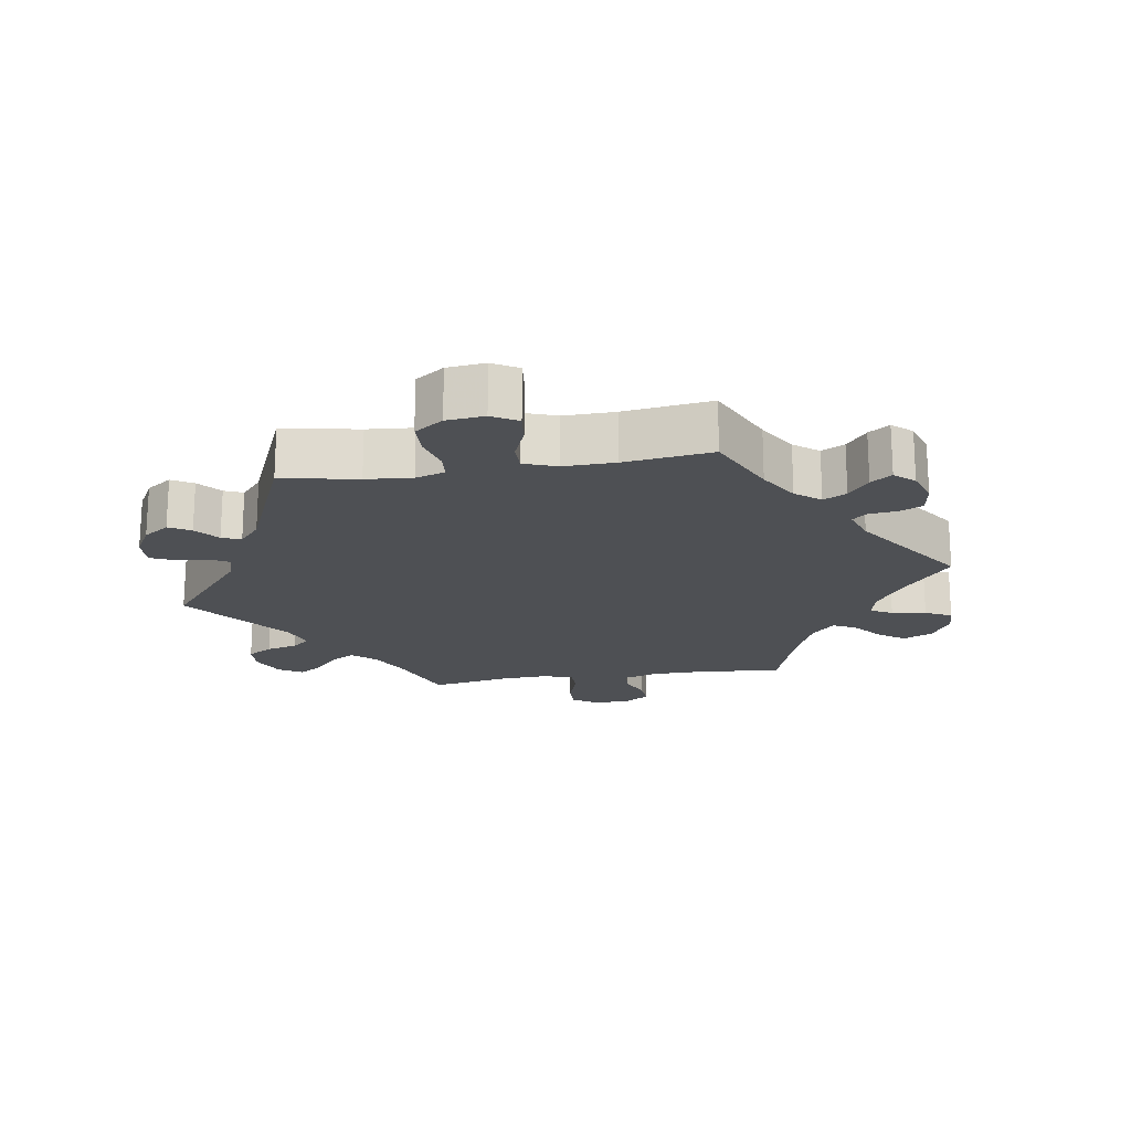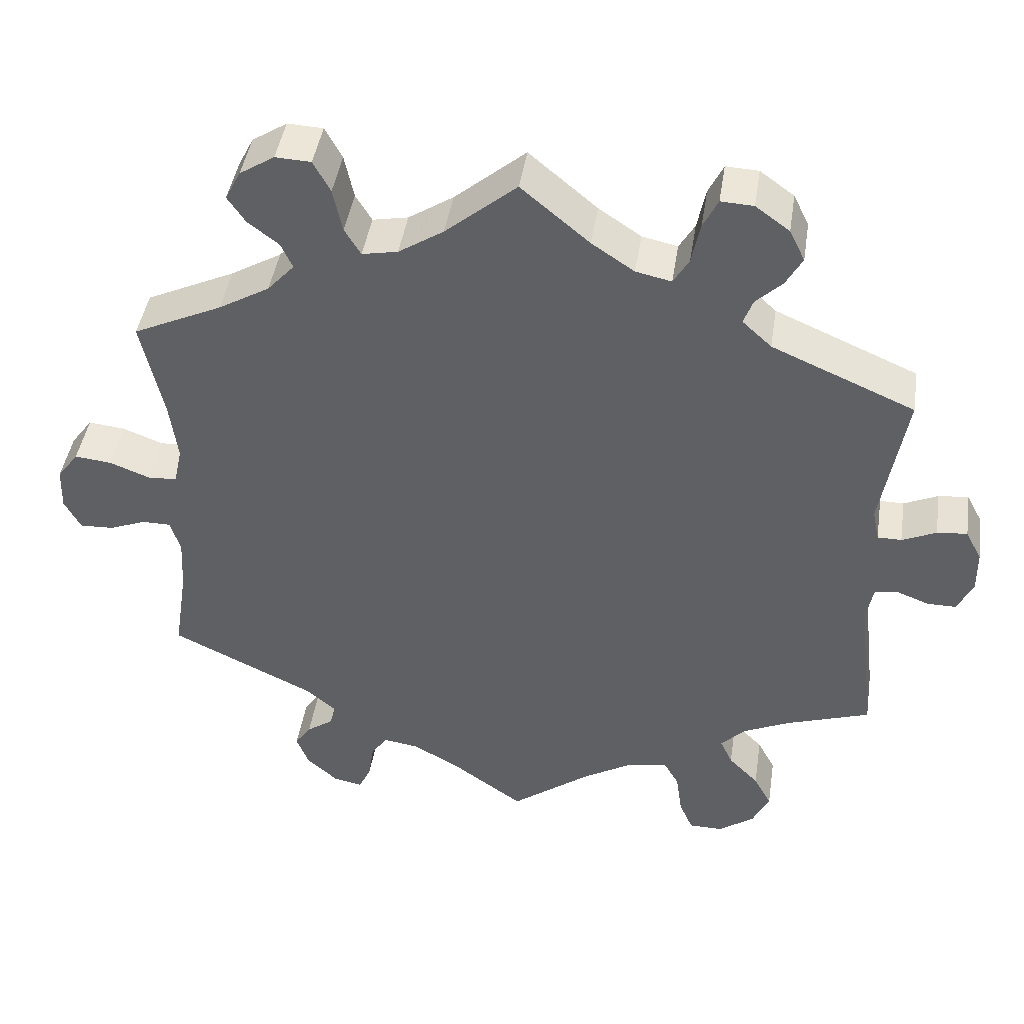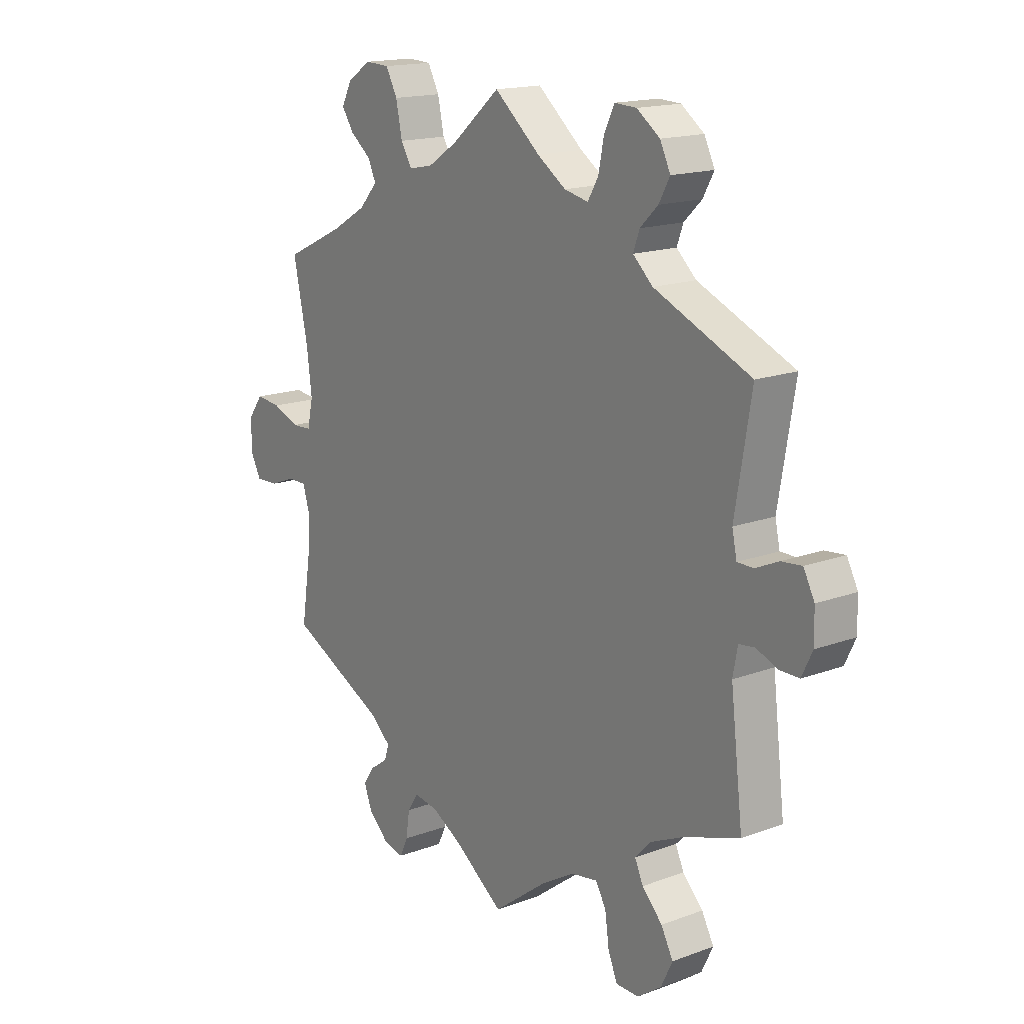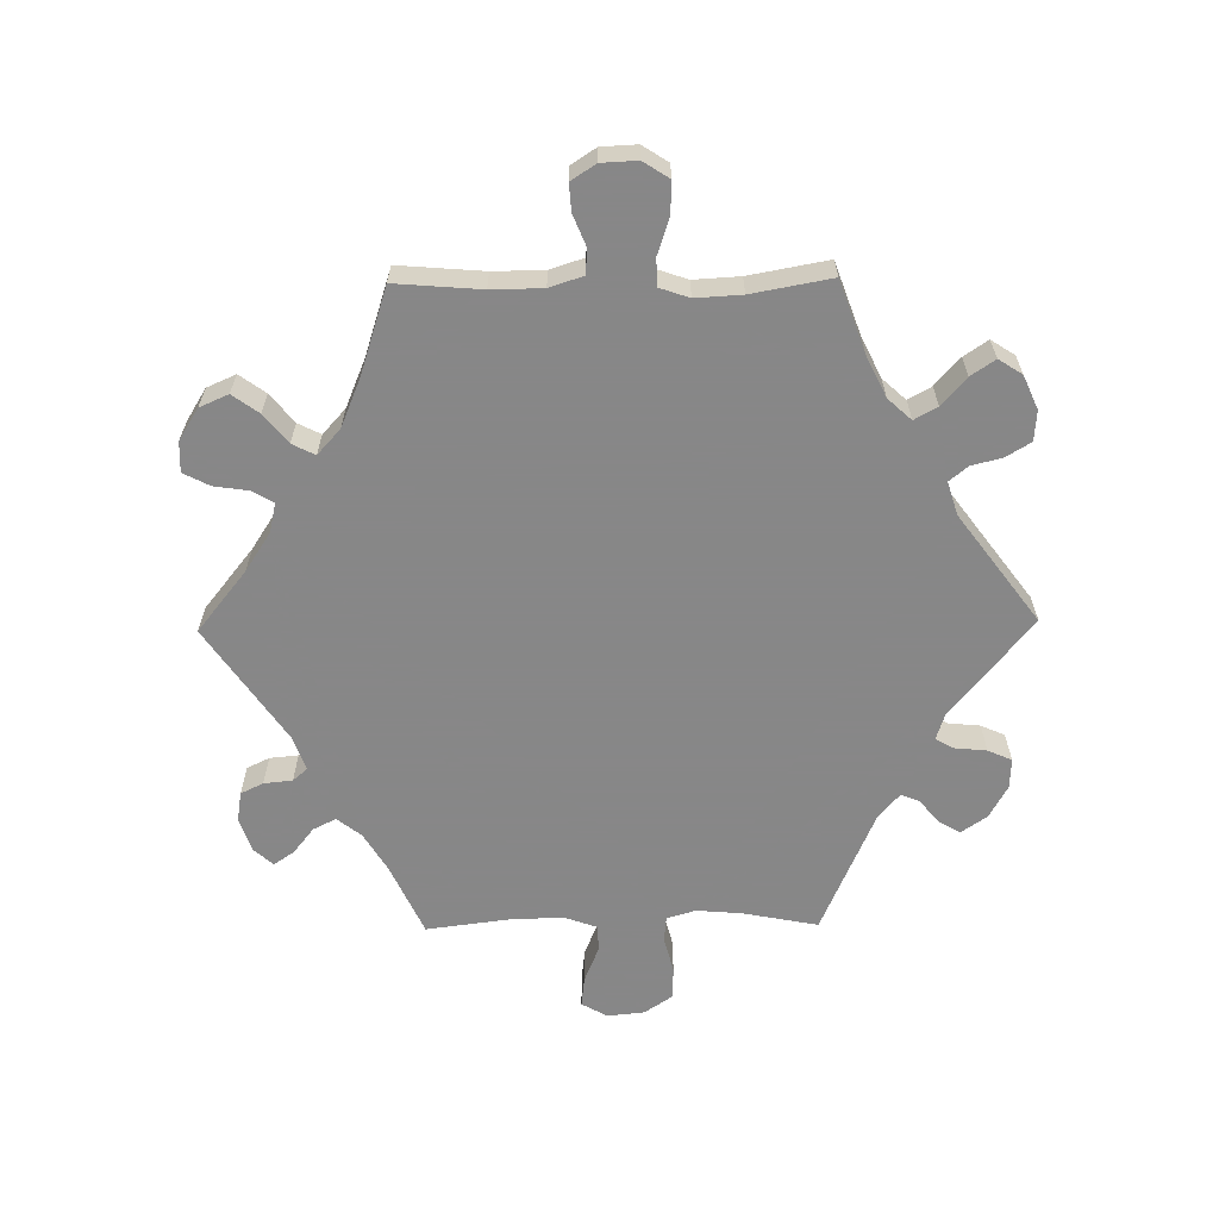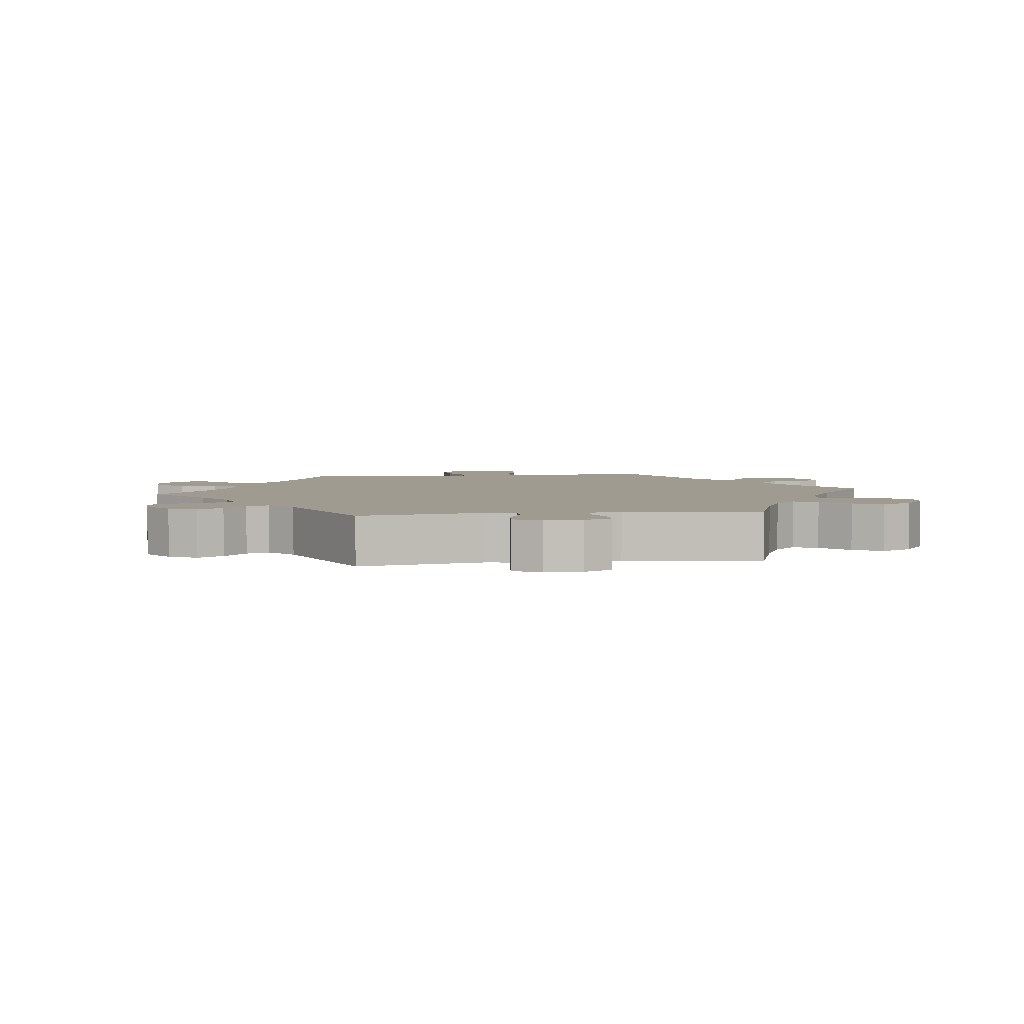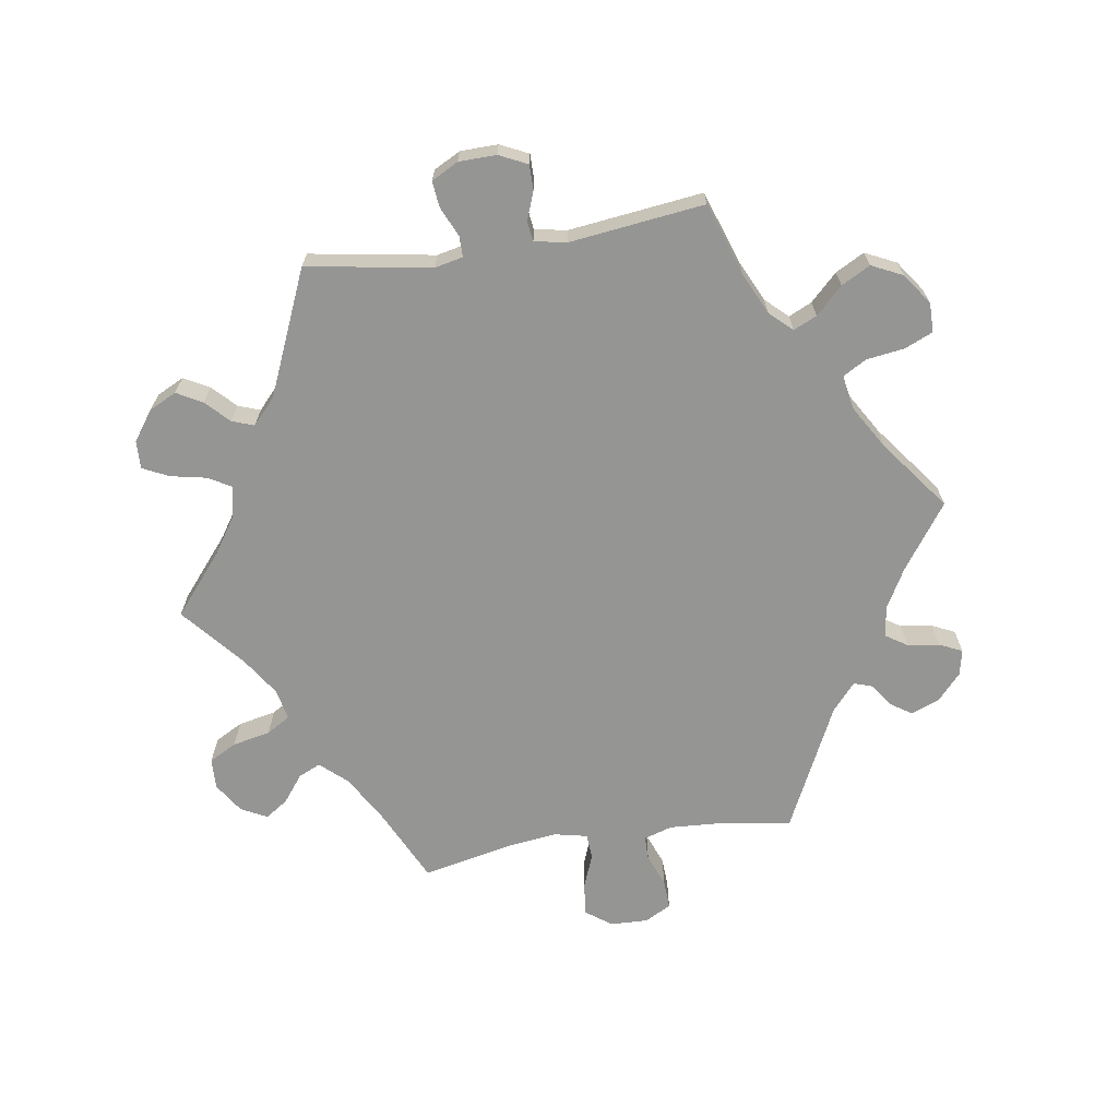
<metadata>
{"format":"obj","ext":"obj","renderer":"f3d","projection":"perspective","resolution":1024,"background":"white","views":[{"elev":-18.8,"azim":159.2,"up":"+Y"},{"elev":44.3,"azim":8.8,"up":"+Z"},{"elev":16.5,"azim":53.0,"up":"+Z"},{"elev":-62.6,"azim":-29.2,"up":"+Y"},{"elev":4.2,"azim":82.2,"up":"+Y"},{"elev":-67.4,"azim":98.9,"up":"+Y"}]}
</metadata>
<code>
v 0.088 0.07 0.504
v 0.143 0.07 0.467
v 0.189 0.07 0.457
v 0.209 0.07 0.491
v 0.22 0.07 0.545
v 0.239 0.07 0.584
v 0.281 0.07 0.582
v 0.325 0.07 0.55
v 0.345 0.07 0.509
v 0.324 0.07 0.471
v 0.29 0.07 0.438
v 0.278 0.07 0.405
v 0.316 0.07 0.37
v 0.501 0.07 0.29
v 0.47 0.07 0.104
v 0.479 0.07 0.062
v 0.51 0.07 0.062
v 0.554 0.07 0.082
v 0.593 0.07 0.086
v 0.614 0.07 0.046
v 0.615 0.07 -0.01
v 0.595 0.07 -0.052
v 0.558 0.07 -0.052
v 0.516 0.07 -0.036
v 0.486 0.07 -0.04
v 0.477 0.07 -0.088
v 0.501 0.07 -0.289
v 0.393 0.07 -0.326
v 0.331 0.07 -0.355
v 0.3 0.07 -0.388
v 0.316 0.07 -0.423
v 0.355 0.07 -0.463
v 0.378 0.07 -0.506
v 0.356 0.07 -0.552
v 0.31 0.07 -0.585
v 0.266 0.07 -0.585
v 0.248 0.07 -0.543
v 0.24 0.07 -0.486
v 0.22 0.07 -0.451
v 0.169 0.07 -0.46
v 0.104 0.07 -0.499
v 0 0.07 -0.578
v -0.095 0.07 -0.51
v -0.154 0.07 -0.477
v -0.2 0.07 -0.47
v -0.221 0.07 -0.502
v -0.228 0.07 -0.55
v -0.244 0.07 -0.584
v -0.282 0.07 -0.576
v -0.322 0.07 -0.54
v -0.338 0.07 -0.498
v -0.317 0.07 -0.467
v -0.282 0.07 -0.442
v -0.273 0.07 -0.415
v -0.313 0.07 -0.38
v -0.501 0.07 -0.289
v -0.483 0.07 -0.173
v -0.479 0.07 -0.104
v -0.492 0.07 -0.061
v -0.529 0.07 -0.061
v -0.577 0.07 -0.08
v -0.621 0.07 -0.082
v -0.642 0.07 -0.042
v -0.64 0.07 0.014
v -0.612 0.07 0.052
v -0.564 0.07 0.047
v -0.512 0.07 0.027
v -0.474 0.07 0.029
v -0.463 0.07 0.079
v -0.473 0.07 0.157
v -0.501 0.07 0.289
v -0.385 0.07 0.344
v -0.319 0.07 0.383
v -0.284 0.07 0.422
v -0.299 0.07 0.455
v -0.339 0.07 0.486
v -0.362 0.07 0.52
v -0.342 0.07 0.559
v -0.297 0.07 0.588
v -0.251 0.07 0.586
v -0.229 0.07 0.545
v -0.217 0.07 0.488
v -0.196 0.07 0.453
v -0.15 0.07 0.462
v -0.092 0.07 0.5
v 0 0.07 0.578
v 0.088 0 0.504
v 0.143 0 0.467
v 0.189 0 0.457
v 0.209 0 0.491
v 0.22 0 0.545
v 0.239 0 0.584
v 0.281 0 0.582
v 0.325 0 0.55
v 0.345 0 0.509
v 0.324 0 0.471
v 0.29 0 0.438
v 0.278 0 0.405
v 0.316 0 0.37
v 0.501 0 0.29
v 0.47 0 0.104
v 0.479 0 0.062
v 0.51 0 0.062
v 0.554 0 0.082
v 0.593 0 0.086
v 0.614 0 0.046
v 0.615 0 -0.01
v 0.595 0 -0.052
v 0.558 0 -0.052
v 0.516 0 -0.036
v 0.486 0 -0.04
v 0.477 0 -0.088
v 0.501 0 -0.289
v 0.393 0 -0.326
v 0.331 0 -0.355
v 0.3 0 -0.388
v 0.316 0 -0.423
v 0.355 0 -0.463
v 0.378 0 -0.506
v 0.356 0 -0.552
v 0.31 0 -0.585
v 0.266 0 -0.585
v 0.248 0 -0.543
v 0.24 0 -0.486
v 0.22 0 -0.451
v 0.169 0 -0.46
v 0.104 0 -0.499
v 0 0 -0.578
v -0.095 0 -0.51
v -0.154 0 -0.477
v -0.2 0 -0.47
v -0.221 0 -0.502
v -0.228 0 -0.55
v -0.244 0 -0.584
v -0.282 0 -0.576
v -0.322 0 -0.54
v -0.338 0 -0.498
v -0.317 0 -0.467
v -0.282 0 -0.442
v -0.273 0 -0.415
v -0.313 0 -0.38
v -0.501 0 -0.289
v -0.483 0 -0.173
v -0.479 0 -0.104
v -0.492 0 -0.061
v -0.529 0 -0.061
v -0.577 0 -0.08
v -0.621 0 -0.082
v -0.642 0 -0.042
v -0.64 0 0.014
v -0.612 0 0.052
v -0.564 0 0.047
v -0.512 0 0.027
v -0.474 0 0.029
v -0.463 0 0.079
v -0.473 0 0.157
v -0.501 0 0.289
v -0.385 0 0.344
v -0.319 0 0.383
v -0.284 0 0.422
v -0.299 0 0.455
v -0.339 0 0.486
v -0.362 0 0.52
v -0.342 0 0.559
v -0.297 0 0.588
v -0.251 0 0.586
v -0.229 0 0.545
v -0.217 0 0.488
v -0.196 0 0.453
v -0.15 0 0.462
v -0.092 0 0.5
v 0 0 0.578
f 85 86 1
f 84 85 1 2
f 83 84 2 3
f 79 80 81 82
f 79 82 83
f 78 79 83
f 75 76 77 78
f 74 75 78 83
f 73 74 83 3
f 70 71 72
f 69 70 72 73
f 68 69 73 3
f 64 65 66 67
f 64 67 68
f 63 64 68
f 60 61 62 63
f 59 60 63 68
f 58 59 68 3
f 55 56 57
f 54 55 57 58
f 50 51 52 53
f 48 49 50 53
f 46 47 48 53
f 45 46 53 54
f 44 45 54 58
f 41 42 43
f 40 41 43 44
f 39 40 44 58
f 35 36 37 38
f 35 38 39
f 34 35 39
f 31 32 33 34
f 30 31 34 39
f 29 30 39 58
f 26 27 28
f 25 26 28 29
f 21 22 23 24
f 21 24 25
f 20 21 25
f 17 18 19 20
f 16 17 20 25
f 15 16 25 29
f 13 14 15 29
f 8 9 10 11
f 8 11 12
f 7 8 12
f 4 5 6 7
f 3 4 7 12
f 13 29 58
f 3 12 13 58
f 87 172 171
f 88 87 171 170
f 89 88 170 169
f 168 167 166 165
f 169 168 165
f 169 165 164
f 164 163 162 161
f 169 164 161 160
f 89 169 160 159
f 158 157 156
f 159 158 156 155
f 89 159 155 154
f 153 152 151 150
f 154 153 150
f 154 150 149
f 149 148 147 146
f 154 149 146 145
f 89 154 145 144
f 143 142 141
f 144 143 141 140
f 139 138 137 136
f 139 136 135 134
f 139 134 133 132
f 140 139 132 131
f 144 140 131 130
f 129 128 127
f 130 129 127 126
f 144 130 126 125
f 124 123 122 121
f 125 124 121
f 125 121 120
f 120 119 118 117
f 125 120 117 116
f 144 125 116 115
f 114 113 112
f 115 114 112 111
f 110 109 108 107
f 111 110 107
f 111 107 106
f 106 105 104 103
f 111 106 103 102
f 115 111 102 101
f 115 101 100 99
f 97 96 95 94
f 98 97 94
f 98 94 93
f 93 92 91 90
f 98 93 90 89
f 144 115 99
f 144 99 98 89
f 1 87 88 2
f 2 88 89 3
f 3 89 90 4
f 4 90 91 5
f 5 91 92 6
f 6 92 93 7
f 7 93 94 8
f 8 94 95 9
f 9 95 96 10
f 10 96 97 11
f 11 97 98 12
f 12 98 99 13
f 13 99 100 14
f 14 100 101 15
f 15 101 102 16
f 16 102 103 17
f 17 103 104 18
f 18 104 105 19
f 19 105 106 20
f 20 106 107 21
f 21 107 108 22
f 22 108 109 23
f 23 109 110 24
f 24 110 111 25
f 25 111 112 26
f 26 112 113 27
f 27 113 114 28
f 28 114 115 29
f 29 115 116 30
f 30 116 117 31
f 31 117 118 32
f 32 118 119 33
f 33 119 120 34
f 34 120 121 35
f 35 121 122 36
f 36 122 123 37
f 37 123 124 38
f 38 124 125 39
f 39 125 126 40
f 40 126 127 41
f 41 127 128 42
f 42 128 129 43
f 43 129 130 44
f 44 130 131 45
f 45 131 132 46
f 46 132 133 47
f 47 133 134 48
f 48 134 135 49
f 49 135 136 50
f 50 136 137 51
f 51 137 138 52
f 52 138 139 53
f 53 139 140 54
f 54 140 141 55
f 55 141 142 56
f 56 142 143 57
f 57 143 144 58
f 58 144 145 59
f 59 145 146 60
f 60 146 147 61
f 61 147 148 62
f 62 148 149 63
f 63 149 150 64
f 64 150 151 65
f 65 151 152 66
f 66 152 153 67
f 67 153 154 68
f 68 154 155 69
f 69 155 156 70
f 70 156 157 71
f 71 157 158 72
f 72 158 159 73
f 73 159 160 74
f 74 160 161 75
f 75 161 162 76
f 76 162 163 77
f 77 163 164 78
f 78 164 165 79
f 79 165 166 80
f 80 166 167 81
f 81 167 168 82
f 82 168 169 83
f 83 169 170 84
f 84 170 171 85
f 85 171 172 86
f 86 172 87 1

</code>
